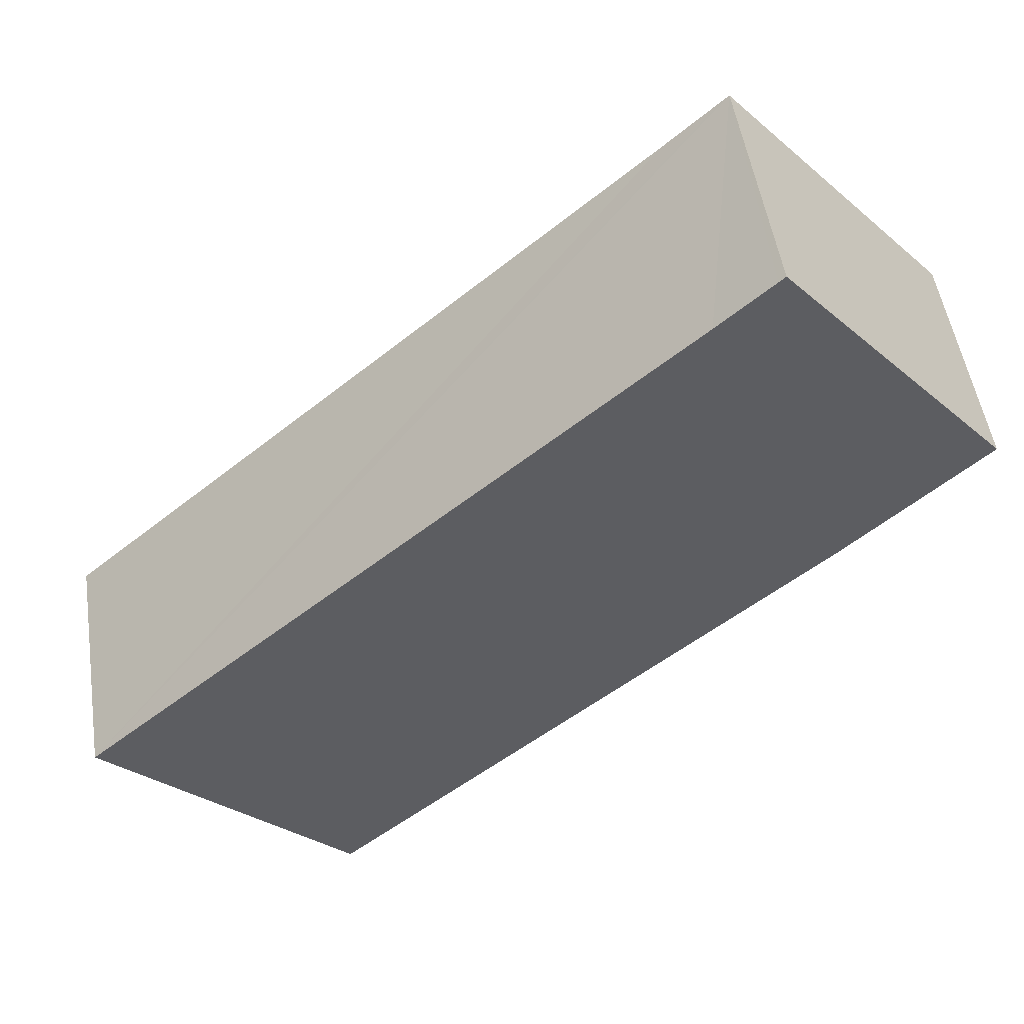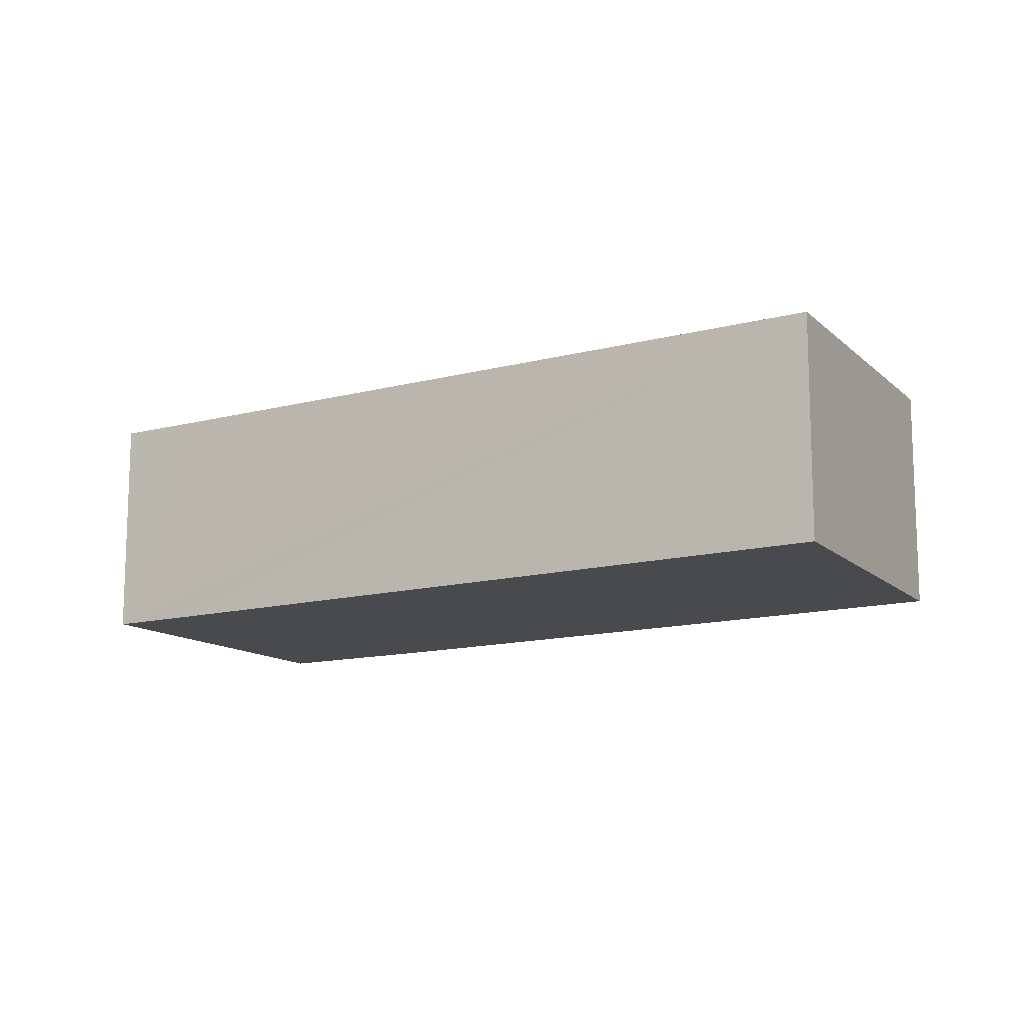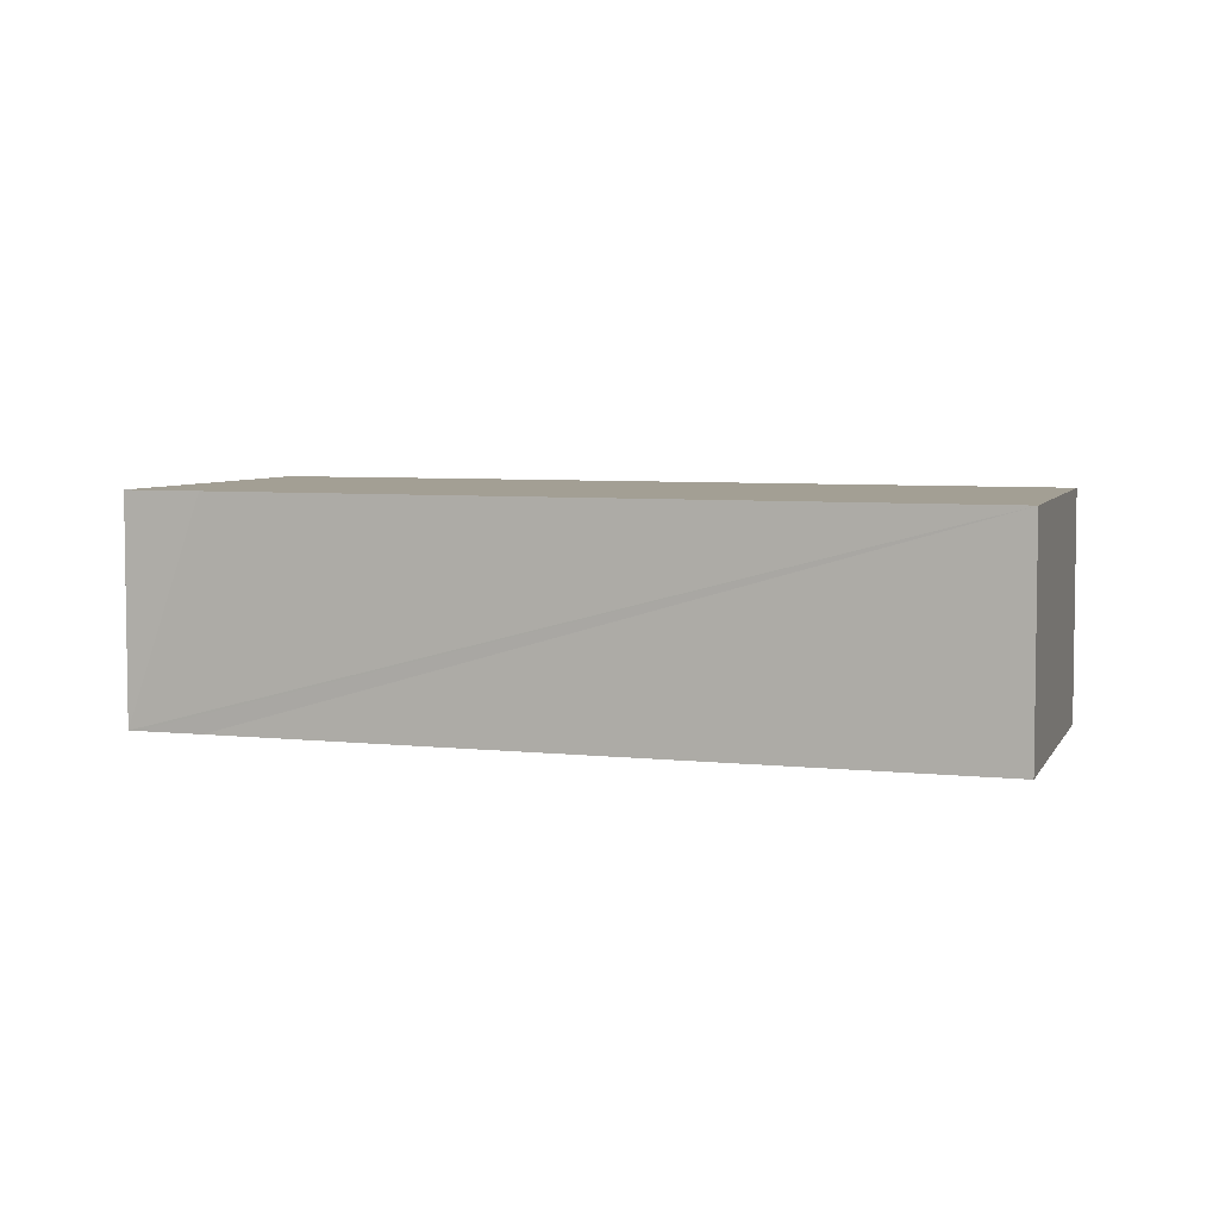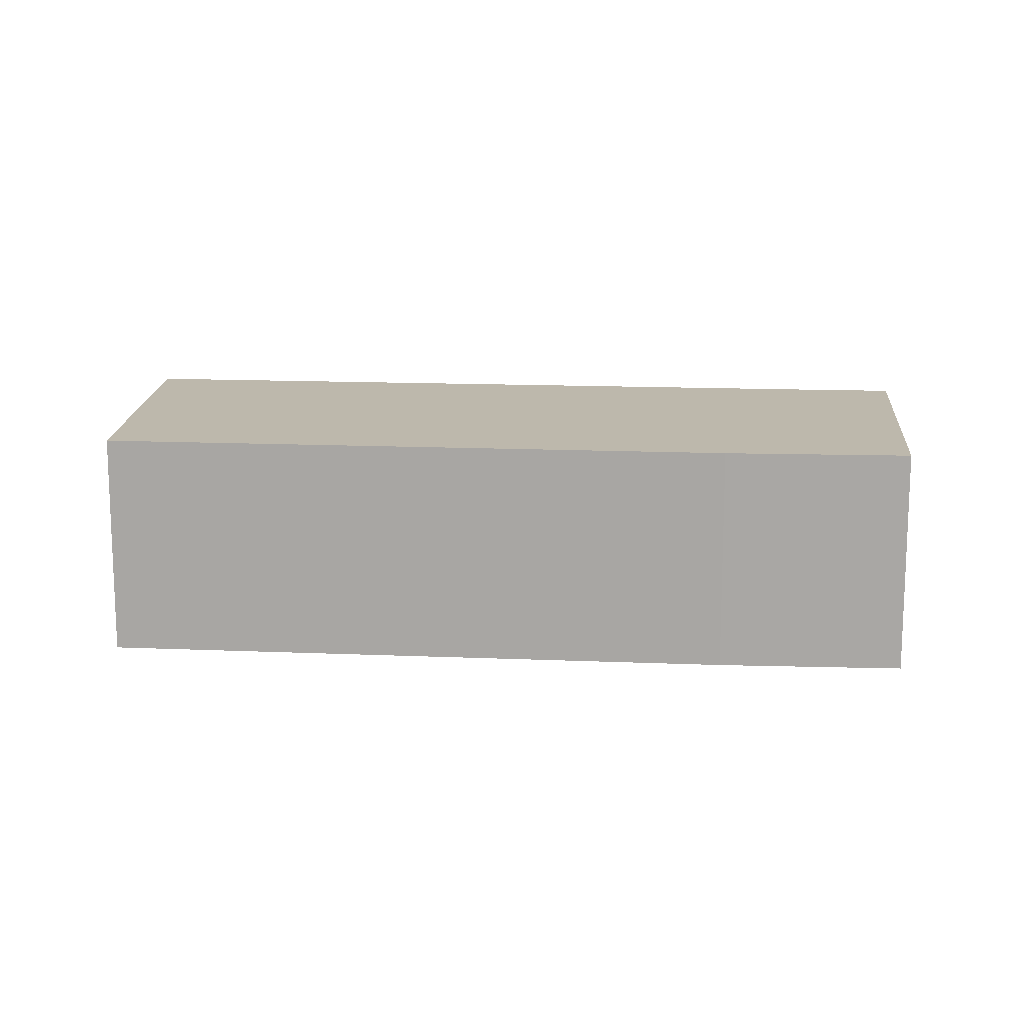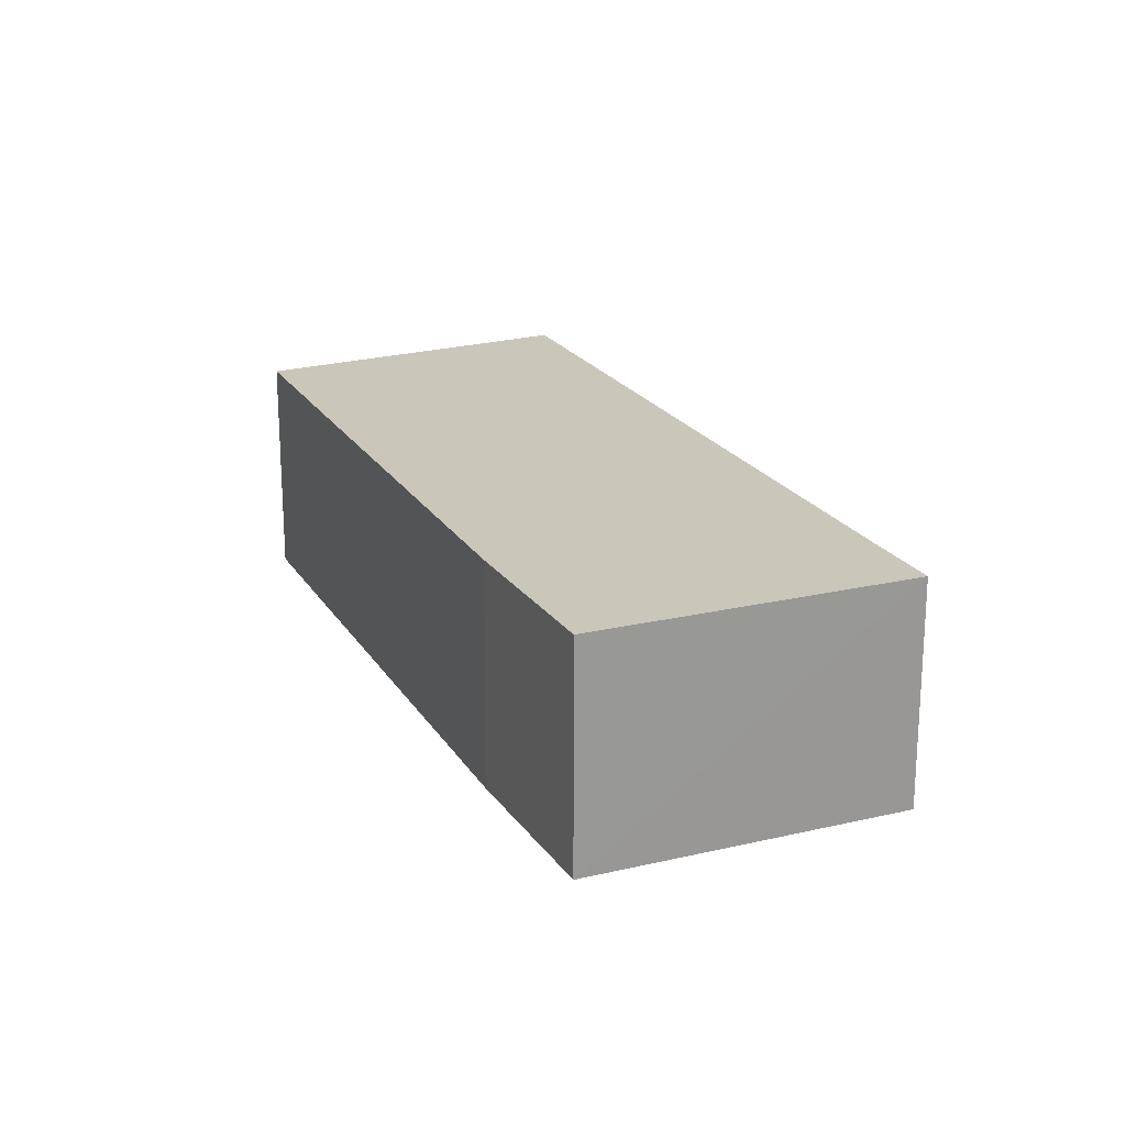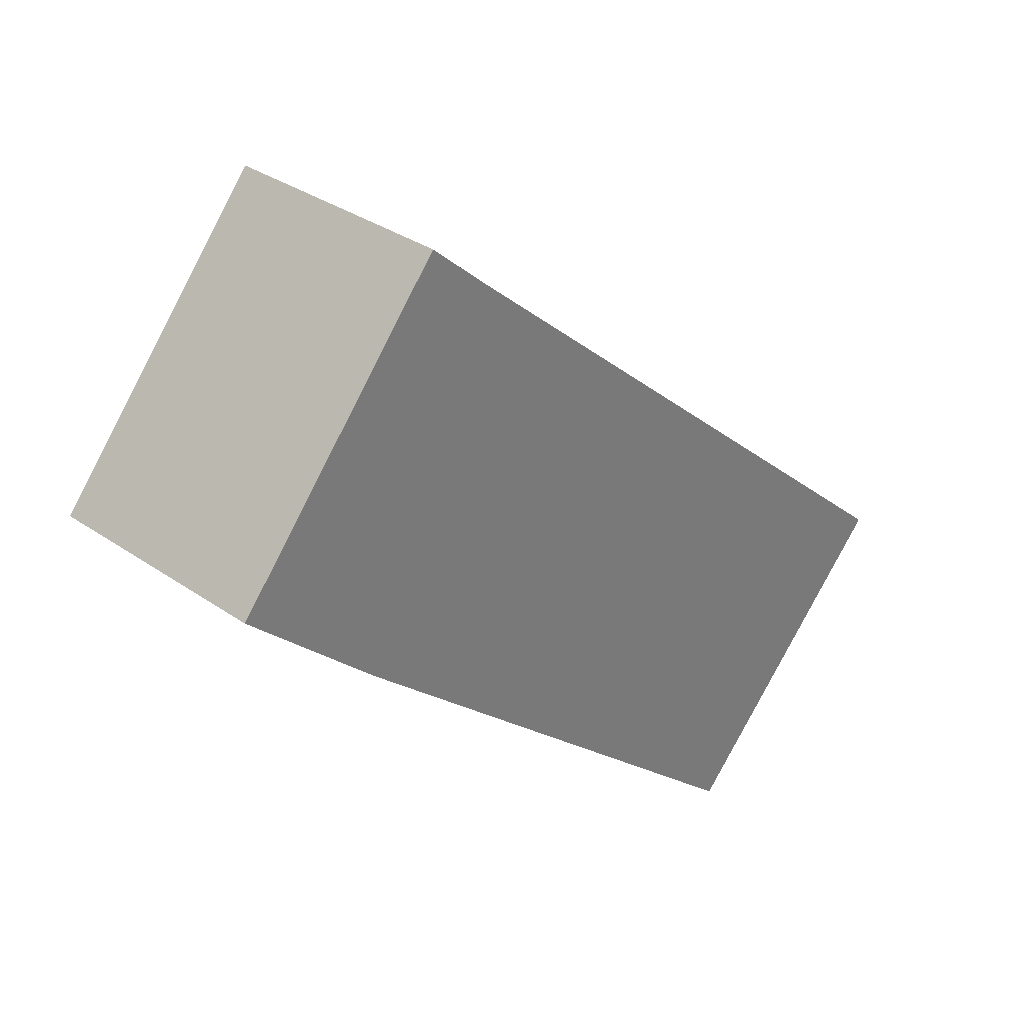
<metadata>
{"format":"obj","ext":"obj","renderer":"f3d","projection":"perspective","resolution":1024,"background":"white","views":[{"elev":50.6,"azim":171.4,"up":"+Z"},{"elev":-13.3,"azim":72.5,"up":"+Y"},{"elev":5.4,"azim":60.9,"up":"+Y"},{"elev":14.7,"azim":-133.6,"up":"+Y"},{"elev":21.2,"azim":-72.0,"up":"+Y"},{"elev":33.3,"azim":-46.4,"up":"+Z"}]}
</metadata>
<code>
v  4.257 4.291 4.681
v  2.659 4.291 3.077
v  4.138 4.291 4.789
v  0 4.291 2.627e-16
v  1.683 4.291 -1.571
v  5.24 4.291 3.793
v  16.23 4.291 -5.893
v  2.587 4.291 -2.414
v  11.73 4.291 -10.41
v  0 0 0
v  1.683 9.62e-17 -1.571
v  2.587 1.478e-16 -2.414
v  11.73 6.377e-16 -10.41
v  2.659 -1.884e-16 3.077
v  4.138 -2.932e-16 4.789
v  4.257 -2.866e-16 4.681
v  5.24 -2.323e-16 3.793
v  16.23 3.608e-16 -5.893
g defaultobject
f 1 2 3
f 2 1 4
f 4 1 5
f 5 1 6
f 5 6 7
f 5 7 8
f 8 7 9
f 5 10 4
f 10 5 8
f 10 8 11
f 11 8 12
f 13 8 9
f 8 13 12
f 10 2 4
f 2 10 3
f 3 10 14
f 3 14 15
f 15 1 3
f 1 15 6
f 6 15 7
f 7 15 16
f 7 16 17
f 7 17 18
f 18 9 7
f 9 18 13
f 14 16 15
f 16 14 17
f 17 14 18
f 18 14 10
f 18 10 11
f 18 11 12
f 18 12 13

</code>
